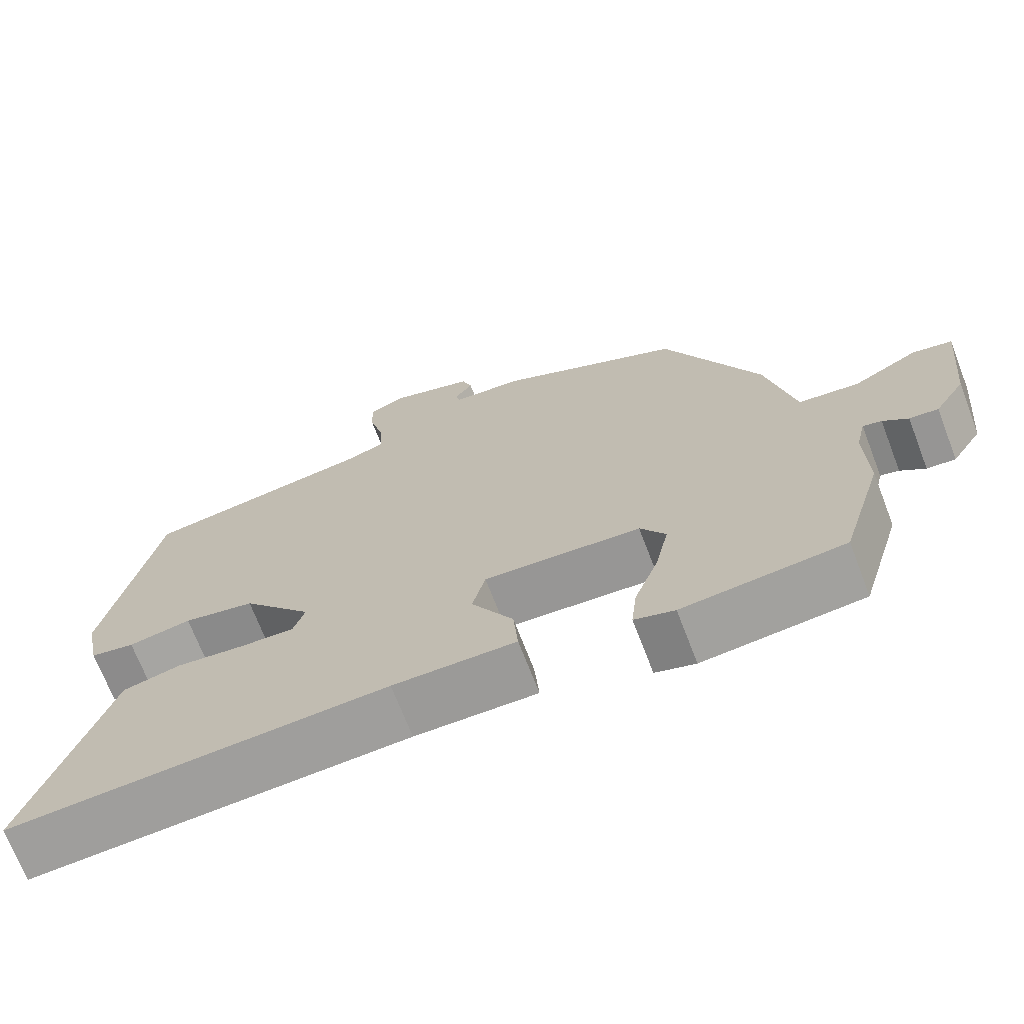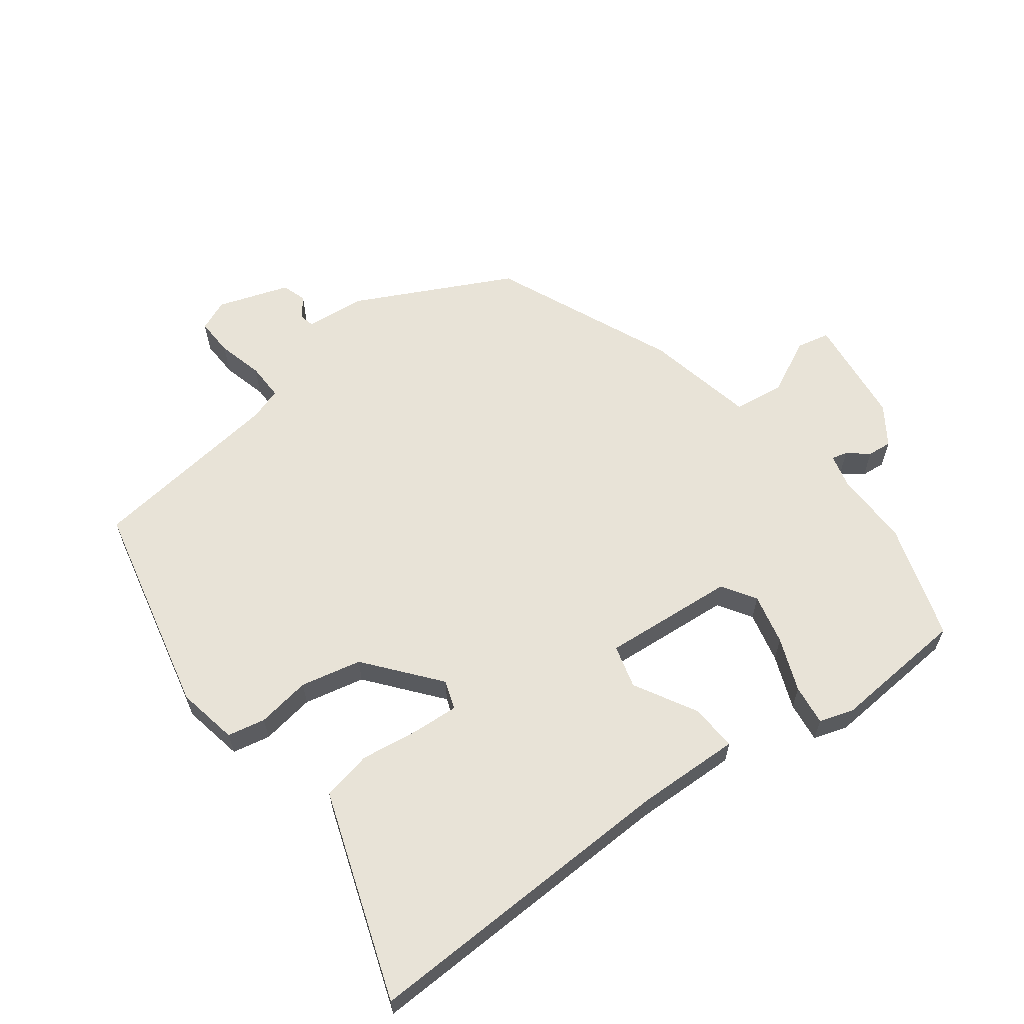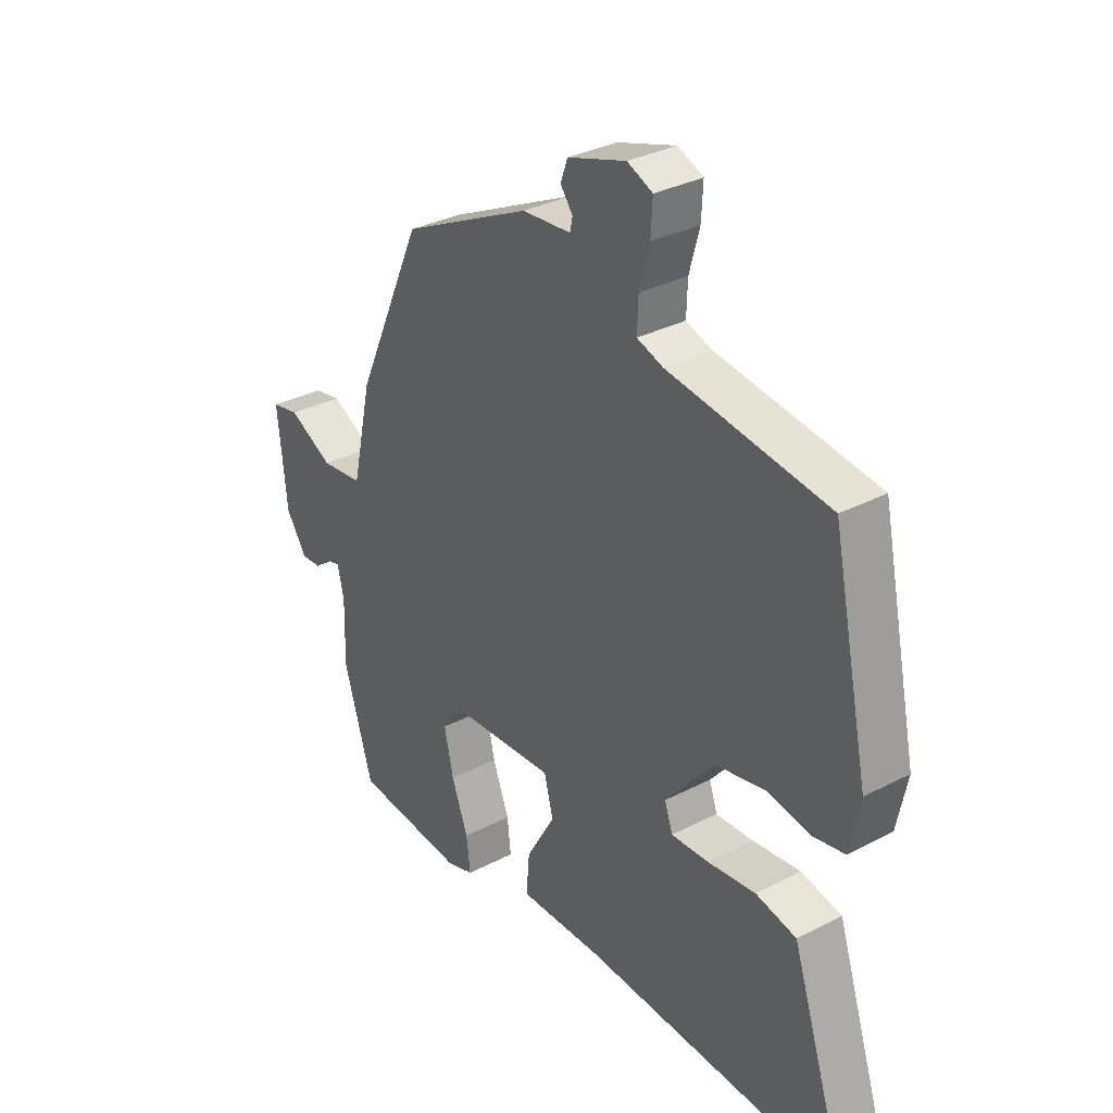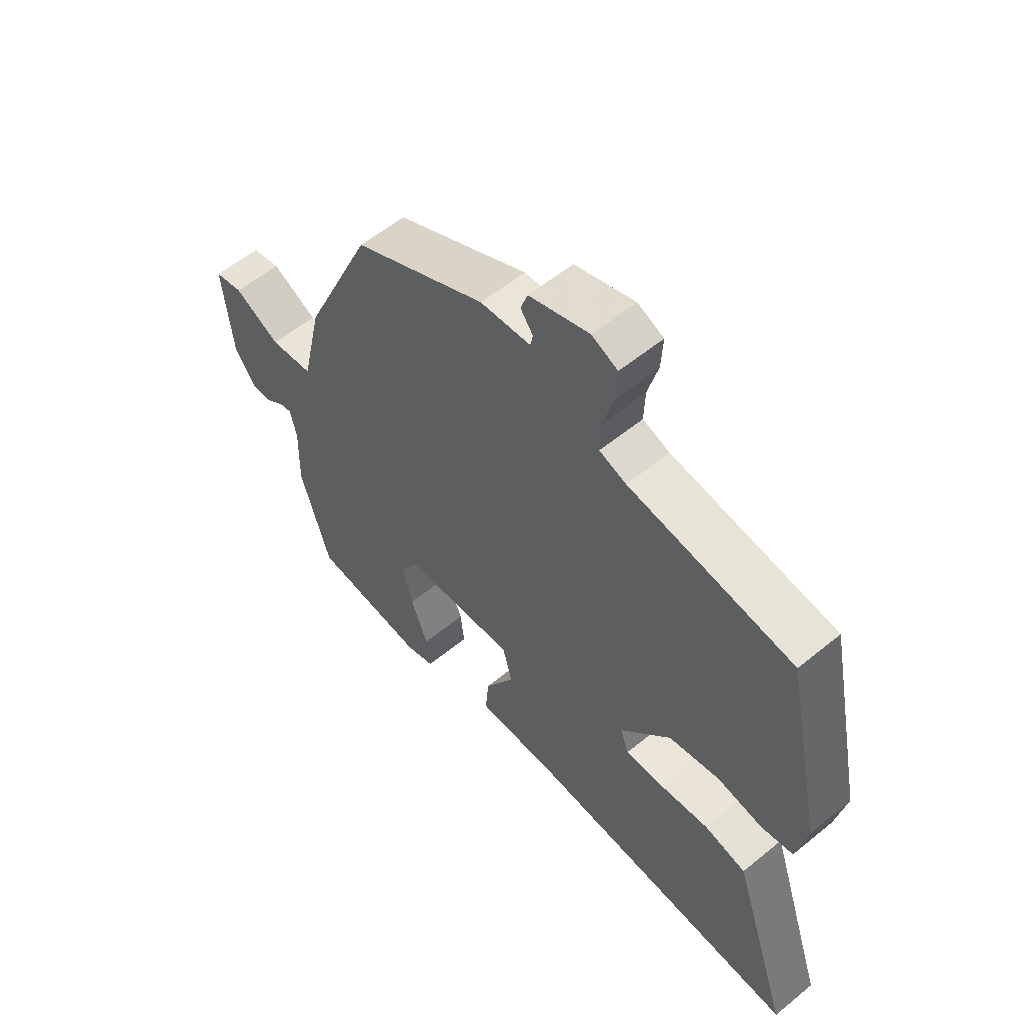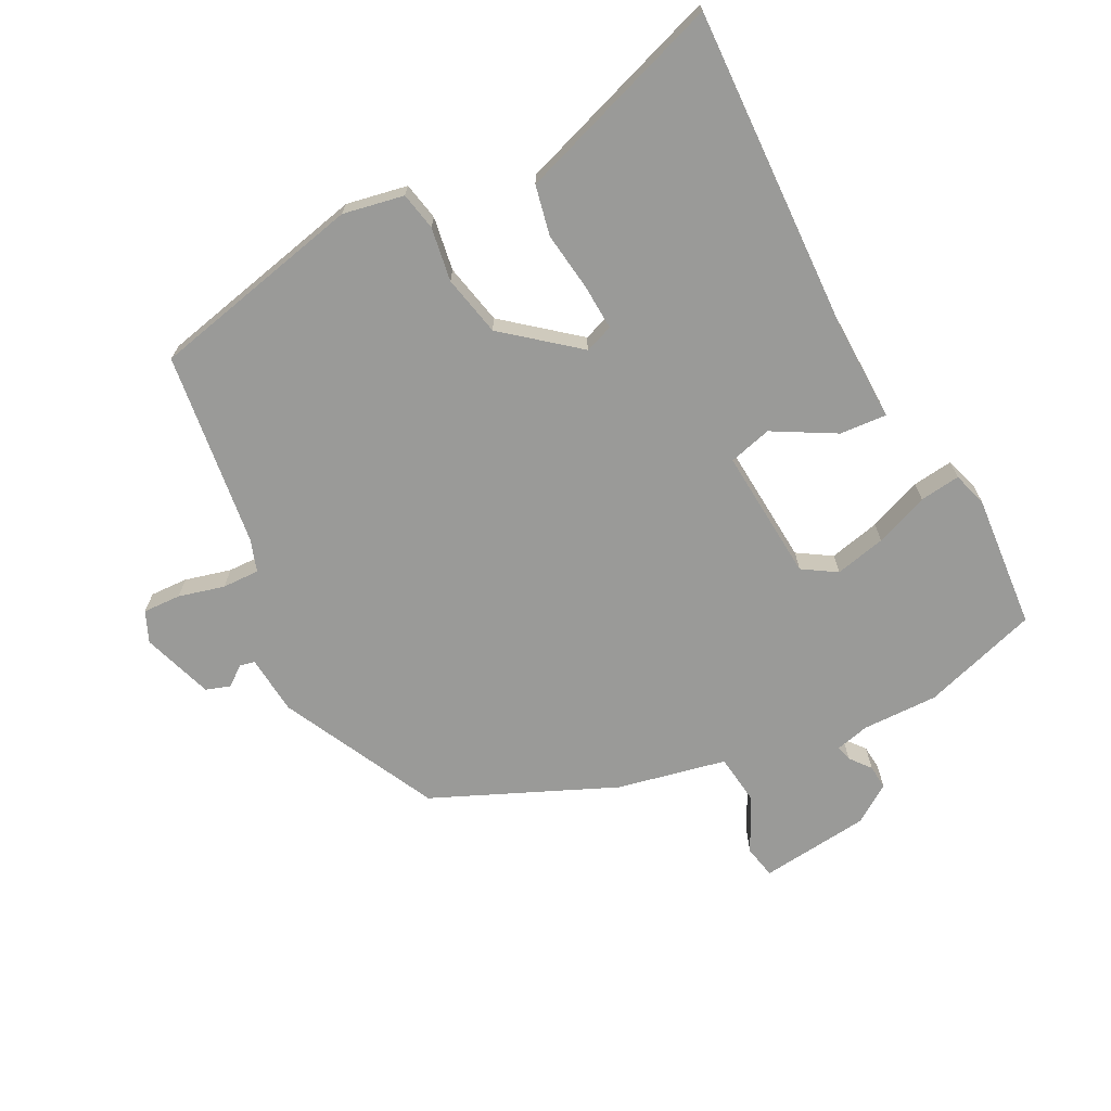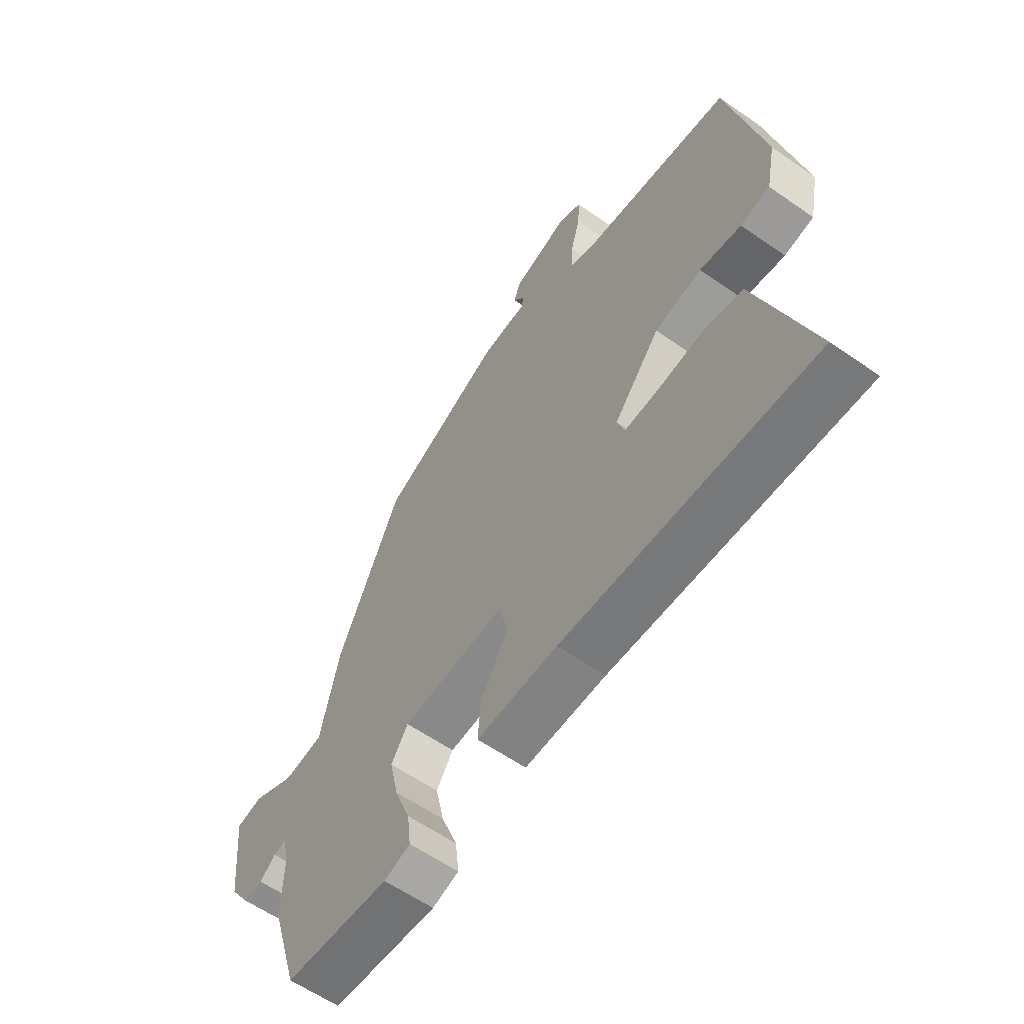
<metadata>
{"format":"obj","ext":"obj","renderer":"f3d","projection":"perspective","resolution":1024,"background":"white","views":[{"elev":-69.8,"azim":-159.0,"up":"+Z"},{"elev":61.8,"azim":143.9,"up":"+Y"},{"elev":32.4,"azim":54.0,"up":"+Z"},{"elev":57.1,"azim":49.5,"up":"+Z"},{"elev":-69.2,"azim":117.9,"up":"+Y"},{"elev":-60.1,"azim":54.5,"up":"+Z"}]}
</metadata>
<code>
v -0.332 0.07 0.433
v -0.092 0.07 0.549
v -0.001 0.07 0.556
v 0.004 0.07 0.579
v -0.019 0.07 0.61
v -0.006 0.07 0.647
v 0.103 0.07 0.682
v 0.15 0.07 0.661
v 0.147 0.07 0.603
v 0.128 0.07 0.533
v 0.126 0.07 0.476
v 0.175 0.07 0.459
v 0.473 0.07 0.417
v 0.542 0.07 0.089
v 0.523 0.07 -0.004
v 0.465 0.07 -0.015
v 0.383 0.07 -0.001
v 0.29 0.07 -0.02
v 0.199 0.07 -0.129
v 0.214 0.07 -0.173
v 0.284 0.07 -0.17
v 0.374 0.07 -0.159
v 0.45 0.07 -0.176
v 0.477 0.07 -0.258
v 0.555 0.07 -0.495
v 0.063 0.07 -0.471
v -0.096 0.07 -0.473
v -0.09 0.07 -0.401
v -0.036 0.07 -0.307
v -0.053 0.07 -0.241
v -0.256 0.07 -0.254
v -0.289 0.07 -0.305
v -0.272 0.07 -0.383
v -0.241 0.07 -0.465
v -0.234 0.07 -0.527
v -0.286 0.07 -0.543
v -0.493 0.07 -0.524
v -0.547 0.07 -0.346
v -0.544 0.07 -0.23
v -0.556 0.07 -0.178
v -0.58 0.07 -0.184
v -0.612 0.07 -0.209
v -0.649 0.07 -0.212
v -0.688 0.07 -0.153
v -0.705 0.07 0.015
v -0.654 0.07 0.025
v -0.571 0.07 -0.018
v -0.493 0.07 -0.009
v -0.456 0.07 0.157
v -0.332 0 0.433
v -0.092 0 0.549
v -0.001 0 0.556
v 0.004 0 0.579
v -0.019 0 0.61
v -0.006 0 0.647
v 0.103 0 0.682
v 0.15 0 0.661
v 0.147 0 0.603
v 0.128 0 0.533
v 0.126 0 0.476
v 0.175 0 0.459
v 0.473 0 0.417
v 0.542 0 0.089
v 0.523 0 -0.004
v 0.465 0 -0.015
v 0.383 0 -0.001
v 0.29 0 -0.02
v 0.199 0 -0.129
v 0.214 0 -0.173
v 0.284 0 -0.17
v 0.374 0 -0.159
v 0.45 0 -0.176
v 0.477 0 -0.258
v 0.555 0 -0.495
v 0.063 0 -0.471
v -0.096 0 -0.473
v -0.09 0 -0.401
v -0.036 0 -0.307
v -0.053 0 -0.241
v -0.256 0 -0.254
v -0.289 0 -0.305
v -0.272 0 -0.383
v -0.241 0 -0.465
v -0.234 0 -0.527
v -0.286 0 -0.543
v -0.493 0 -0.524
v -0.547 0 -0.346
v -0.544 0 -0.23
v -0.556 0 -0.178
v -0.58 0 -0.184
v -0.612 0 -0.209
v -0.649 0 -0.212
v -0.688 0 -0.153
v -0.705 0 0.015
v -0.654 0 0.025
v -0.571 0 -0.018
v -0.493 0 -0.009
v -0.456 0 0.157
f 48 49 1 2
f 44 45 46 47
f 44 47 48
f 41 42 43 44
f 40 41 44 48
f 39 40 48 2
f 33 34 35 36
f 32 33 36 37
f 31 32 37 38
f 26 27 28 29
f 26 29 30
f 25 26 30
f 24 25 30
f 21 22 23 24
f 20 21 24 30
f 19 20 30 31
f 14 15 16 17
f 12 13 14 17
f 11 12 17 18
f 7 8 9 10
f 7 10 11
f 4 5 6 7
f 3 4 7 11
f 31 38 39 2
f 11 18 19 31
f 2 3 11 31
f 51 50 98 97
f 96 95 94 93
f 97 96 93
f 93 92 91 90
f 97 93 90 89
f 51 97 89 88
f 85 84 83 82
f 86 85 82 81
f 87 86 81 80
f 78 77 76 75
f 79 78 75
f 79 75 74
f 79 74 73
f 73 72 71 70
f 79 73 70 69
f 80 79 69 68
f 66 65 64 63
f 66 63 62 61
f 67 66 61 60
f 59 58 57 56
f 60 59 56
f 56 55 54 53
f 60 56 53 52
f 51 88 87 80
f 80 68 67 60
f 80 60 52 51
f 1 50 51 2
f 2 51 52 3
f 3 52 53 4
f 4 53 54 5
f 5 54 55 6
f 6 55 56 7
f 7 56 57 8
f 8 57 58 9
f 9 58 59 10
f 10 59 60 11
f 11 60 61 12
f 12 61 62 13
f 13 62 63 14
f 14 63 64 15
f 15 64 65 16
f 16 65 66 17
f 17 66 67 18
f 18 67 68 19
f 19 68 69 20
f 20 69 70 21
f 21 70 71 22
f 22 71 72 23
f 23 72 73 24
f 24 73 74 25
f 25 74 75 26
f 26 75 76 27
f 27 76 77 28
f 28 77 78 29
f 29 78 79 30
f 30 79 80 31
f 31 80 81 32
f 32 81 82 33
f 33 82 83 34
f 34 83 84 35
f 35 84 85 36
f 36 85 86 37
f 37 86 87 38
f 38 87 88 39
f 39 88 89 40
f 40 89 90 41
f 41 90 91 42
f 42 91 92 43
f 43 92 93 44
f 44 93 94 45
f 45 94 95 46
f 46 95 96 47
f 47 96 97 48
f 48 97 98 49
f 49 98 50 1

</code>
